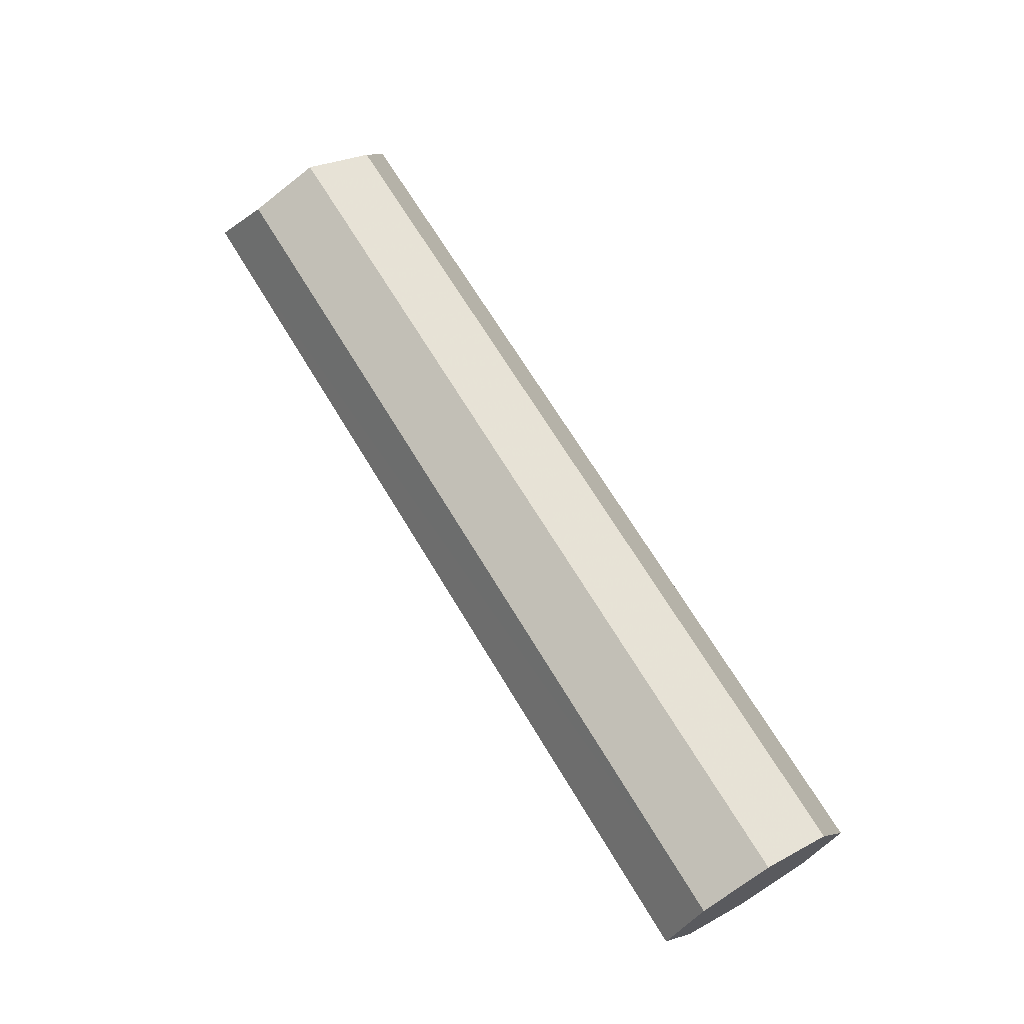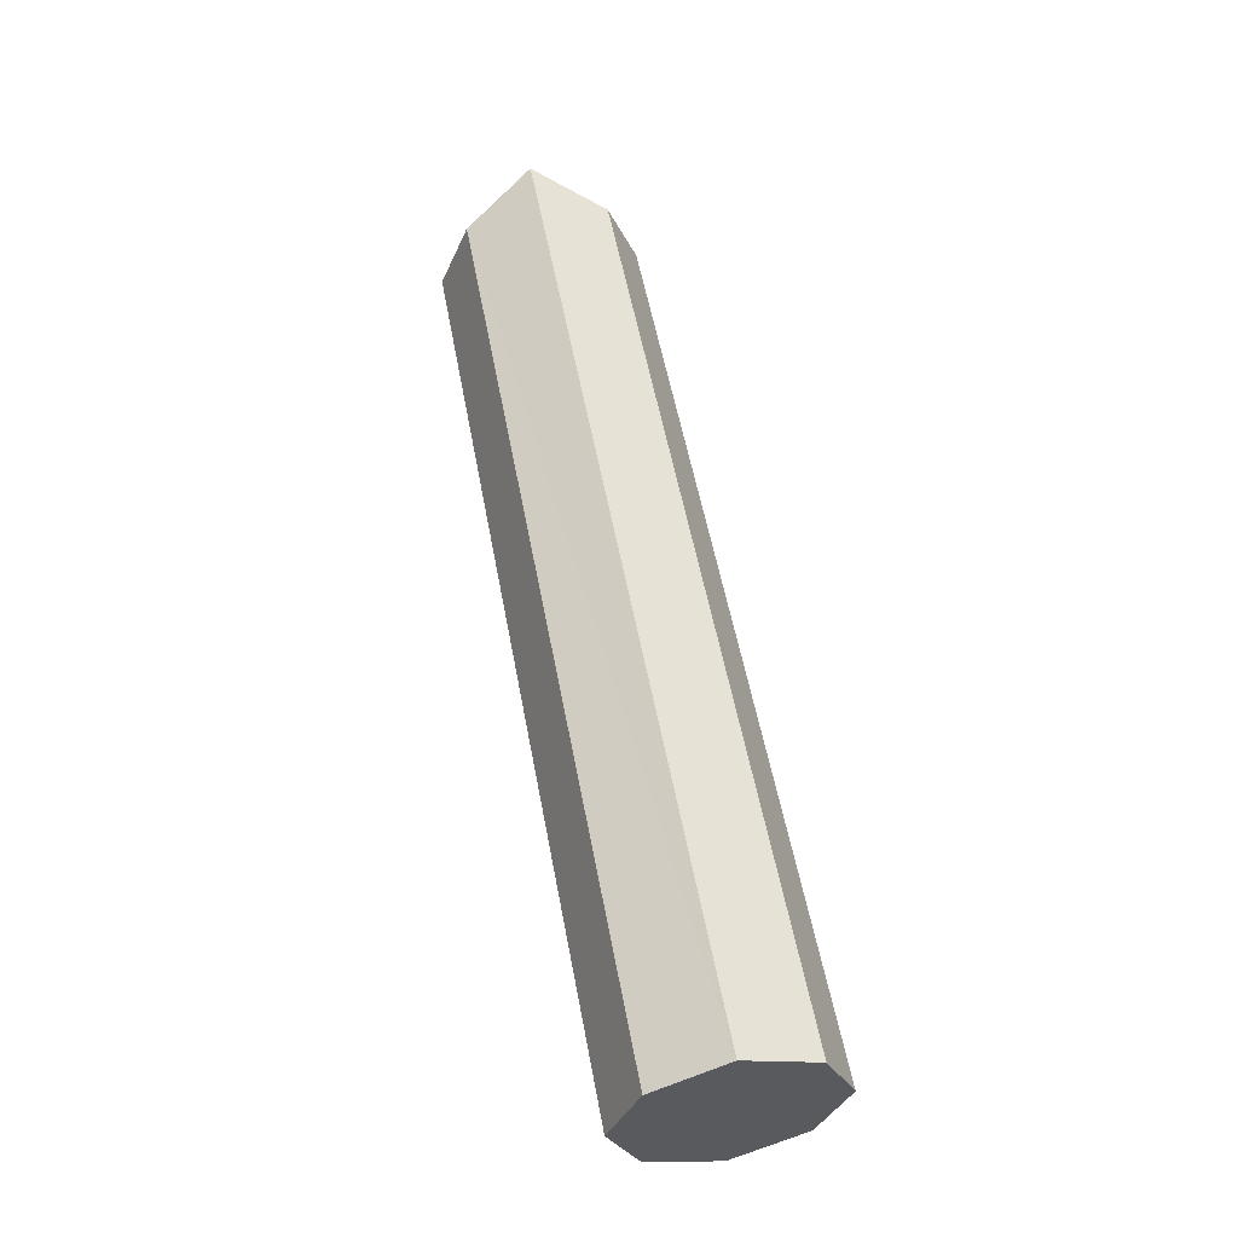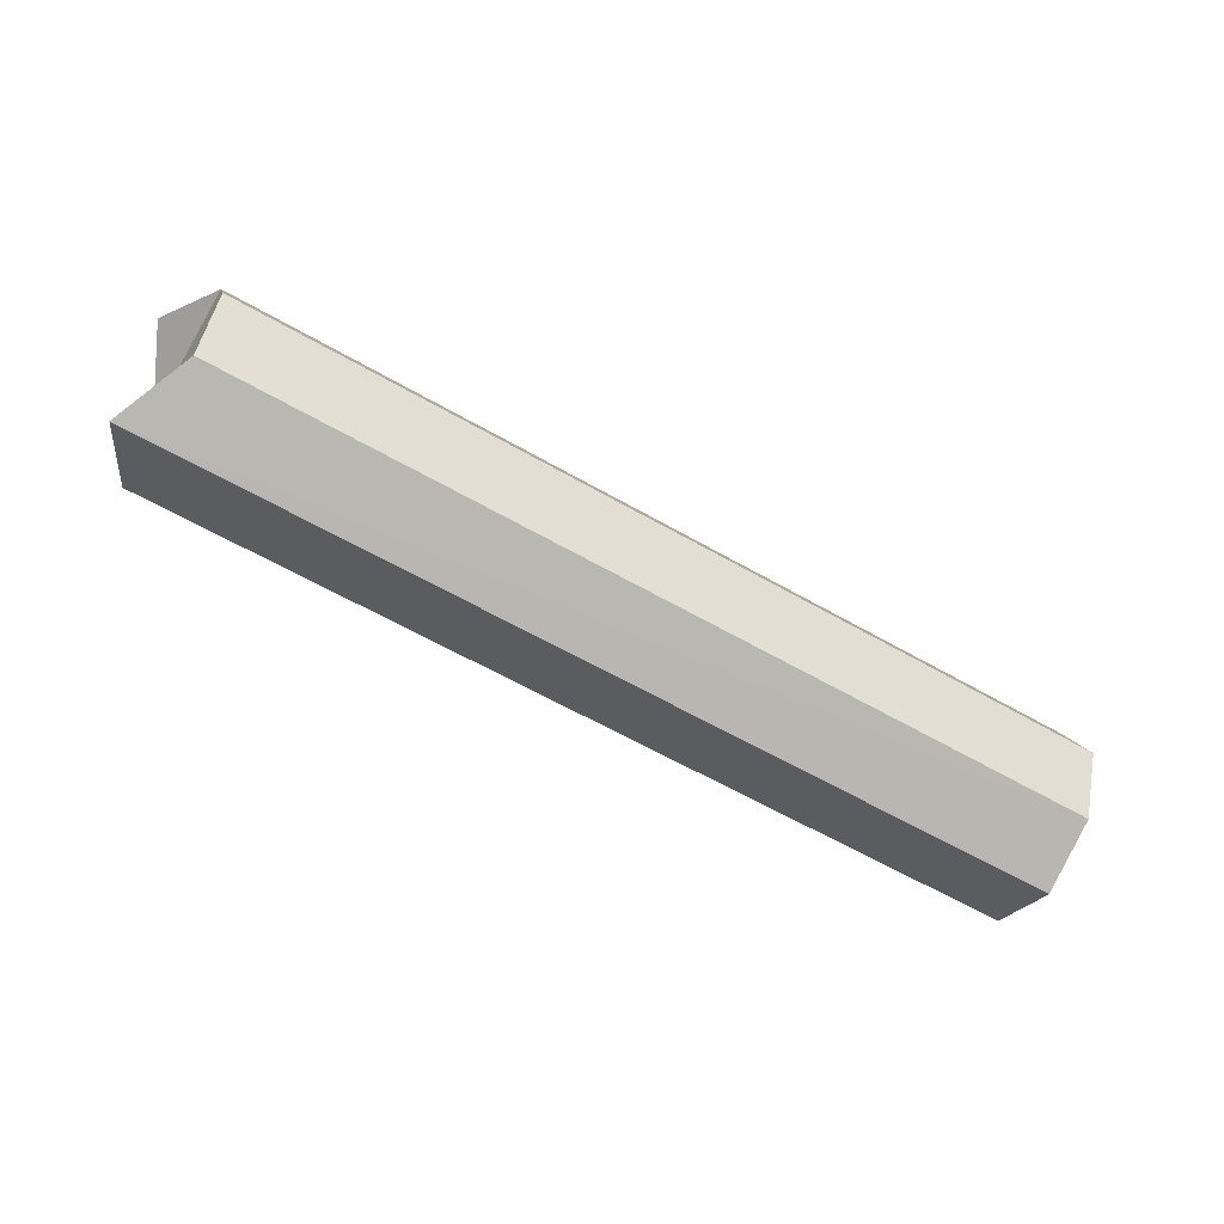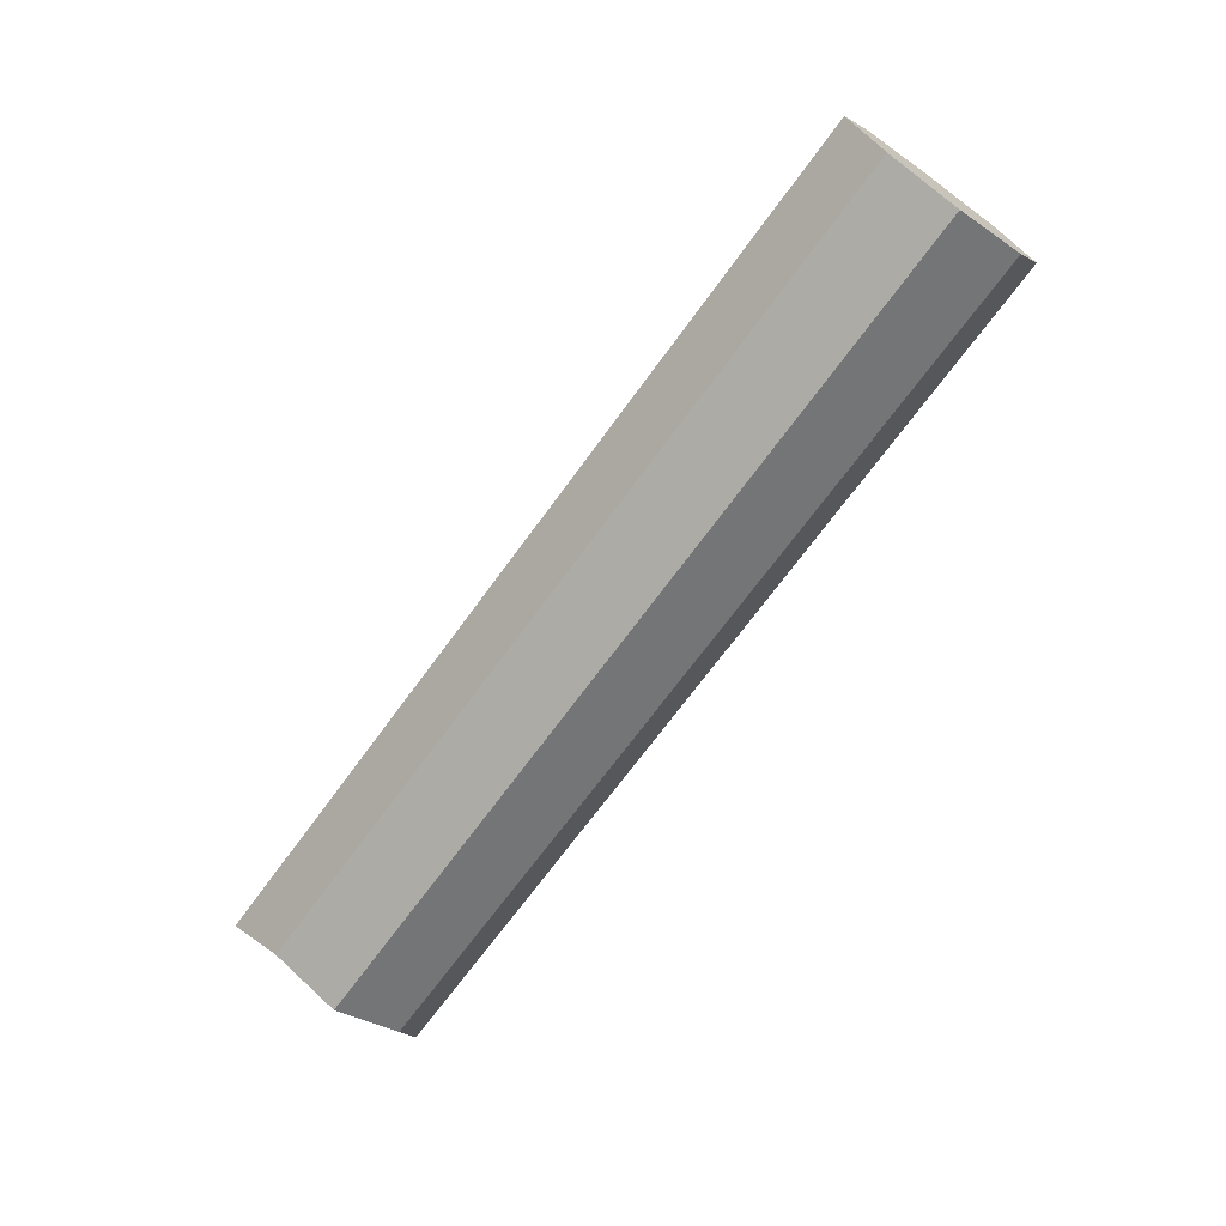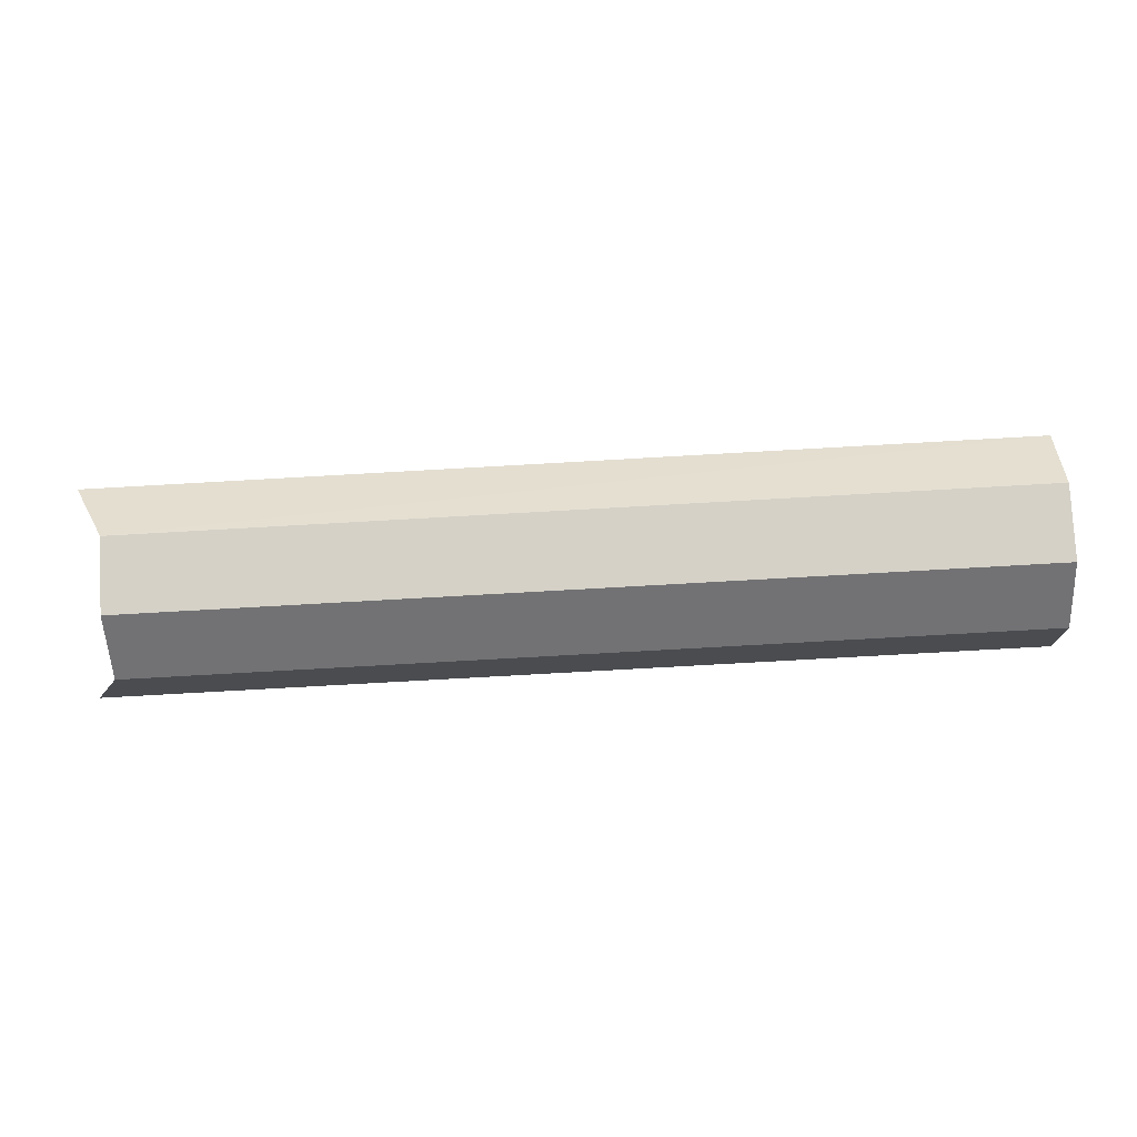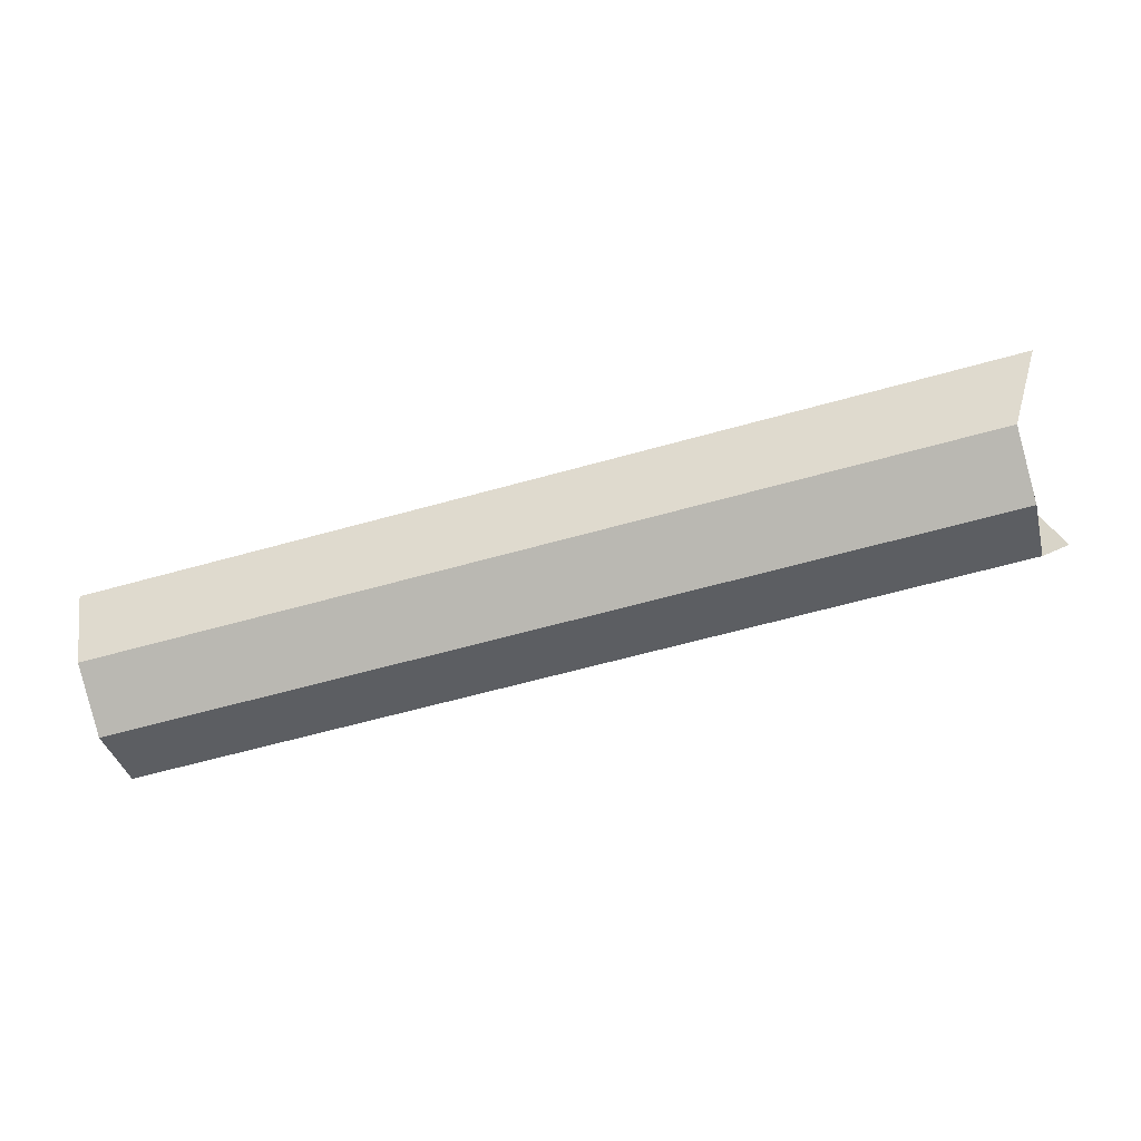
<metadata>
{"format":"obj","ext":"obj","renderer":"f3d","projection":"perspective","resolution":1024,"background":"white","views":[{"elev":67.9,"azim":59.0,"up":"+Z"},{"elev":55.7,"azim":79.4,"up":"+Y"},{"elev":-58.9,"azim":-30.9,"up":"+Y"},{"elev":-69.9,"azim":53.9,"up":"+Z"},{"elev":-78.4,"azim":3.2,"up":"+Z"},{"elev":-62.0,"azim":-164.1,"up":"+Z"}]}
</metadata>
<code>
o 7817
v 2248 1866 9.63
v 2248 1866 9.67
v 2248 1866 9.65
v 2248 1866 9.679
v 2248 1866 9.679
v 2248 1866 9.622
v 2248 1866 9.622
v 2248 1866 9.65
v 2248 1866 9.63
v 2248 1866 9.67
v 2248 1866 9.65
v 2248 1866 9.67
v 2248 1866 9.679
v 2248 1866 9.67
v 2248 1866 9.622
v 2248 1866 9.679
v 2248 1866 9.67
v 2248 1866 9.63
v 2248 1866 9.622
v 2248 1866 9.63
v 2248 1866 9.63
v 2248 1866 9.622
v 2248 1866 9.65
v 2248 1866 9.67
v 2248 1866 9.63
v 2248 1866 9.65
v 2248 1866 9.63
v 2248 1866 9.65
v 2248 1866 9.622
v 2248 1866 9.63
v 2248 1866 9.67
v 2248 1866 9.63
v 2248 1866 9.65
v 2248 1866 9.67
v 2248 1866 9.65
v 2248 1866 9.67
v 2248 1866 9.65
v 2248 1866 9.65
v 2248 1866 9.63
v 2248 1866 9.65
v 2248 1866 9.63
v 2248 1866 9.65
v 2248 1866 9.679
v 2248 1866 9.67
v 2248 1866 9.679
f 1 2 3
f 4 2 5
f 1 6 7
f 8 9 1
f 10 11 8
f 9 12 13
f 14 13 12
f 10 15 16
f 17 4 16
f 16 18 17
f 18 19 20
f 14 21 22
f 23 14 24
f 24 25 26
f 27 28 23
f 27 4 29
f 29 30 27
f 29 31 32
f 33 18 32
f 32 34 35
f 36 37 33
f 38 31 17
f 39 40 38
f 17 41 42
f 43 44 36
f 36 6 43
f 6 41 22
f 45 22 41

</code>
